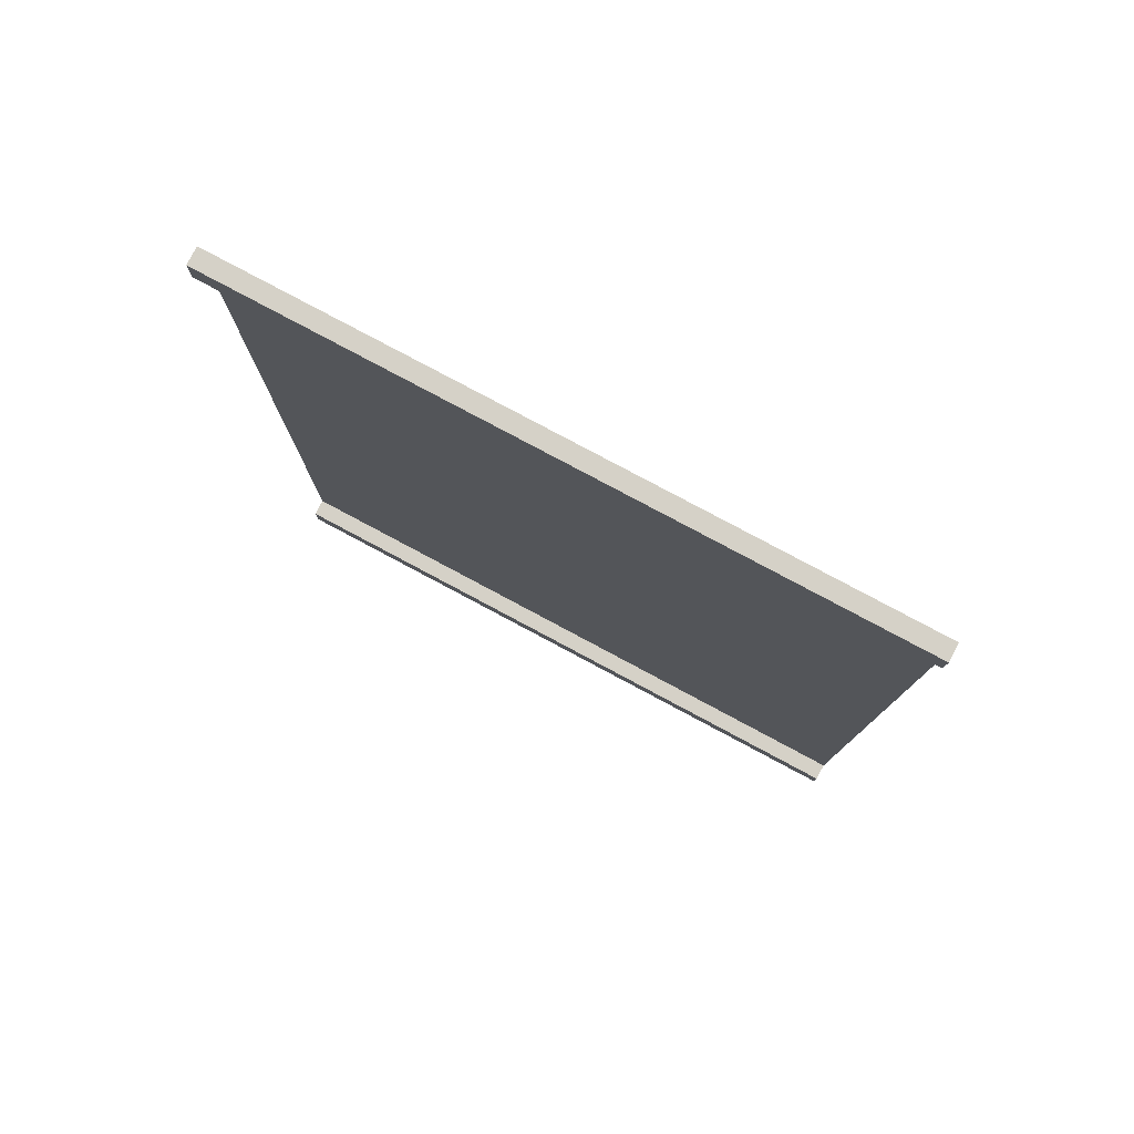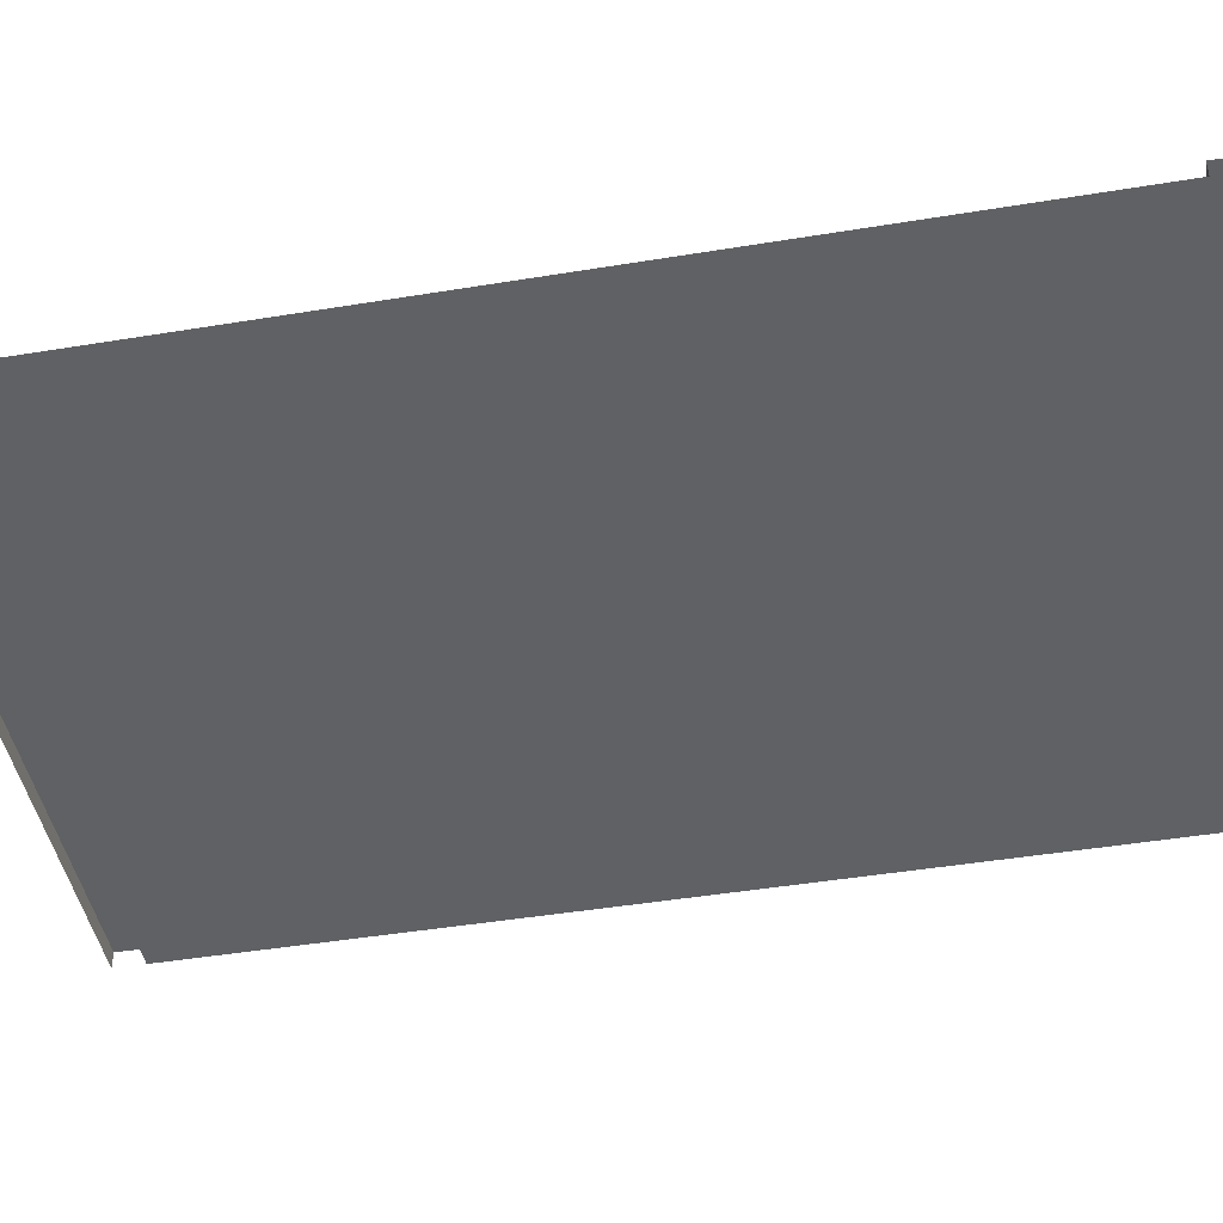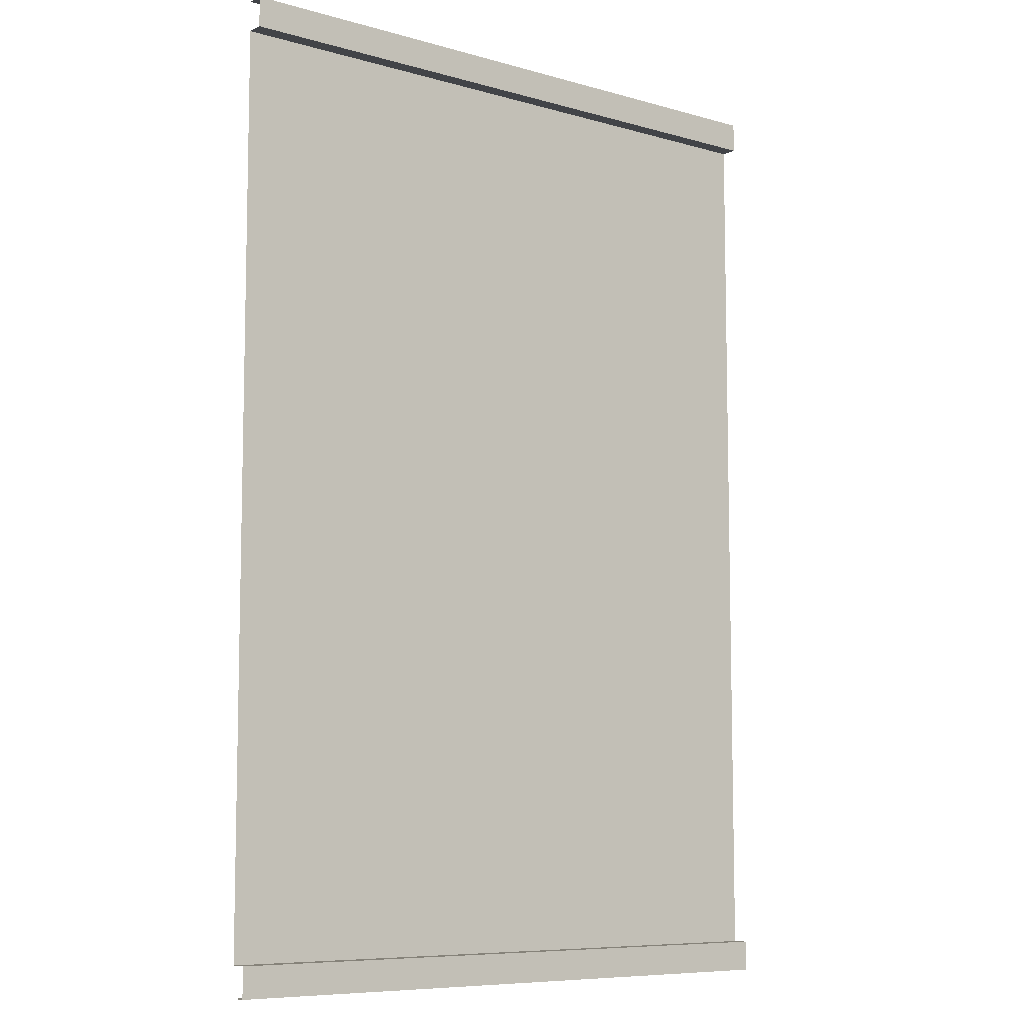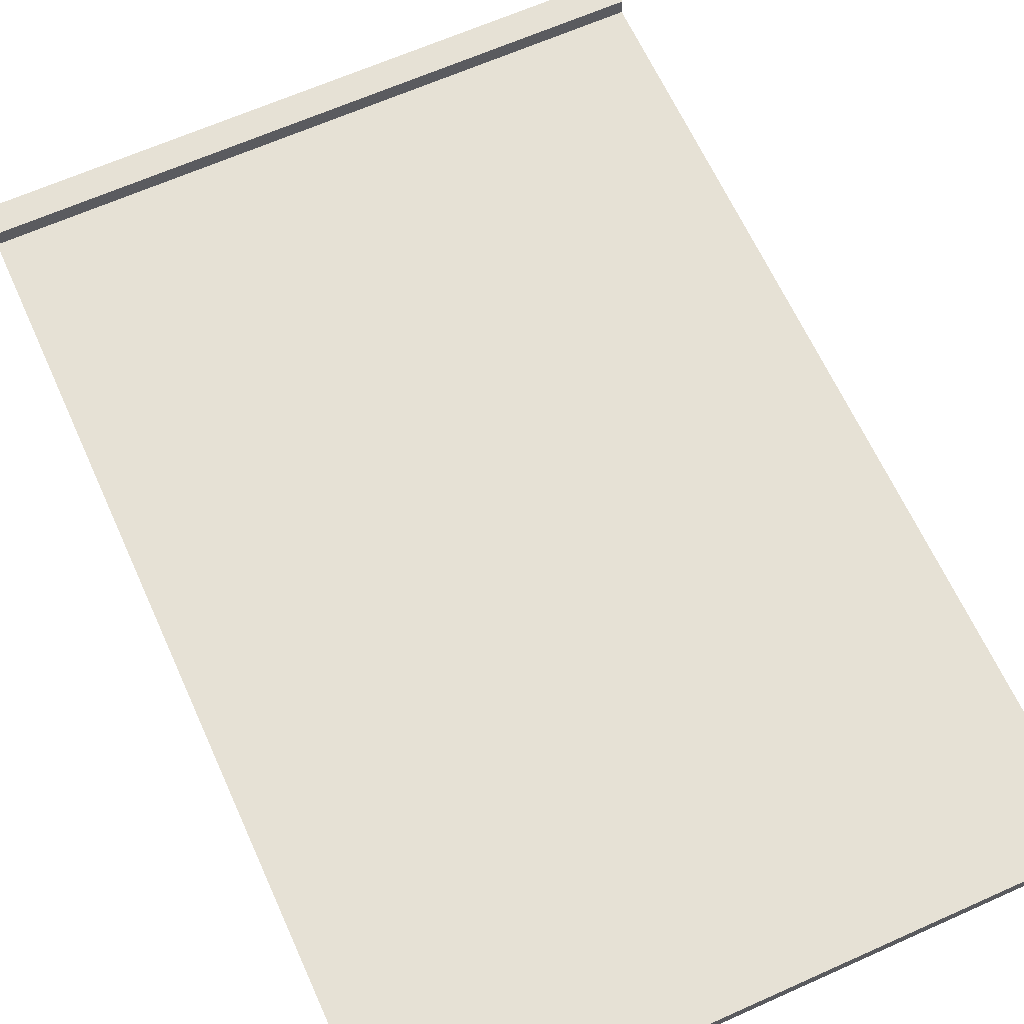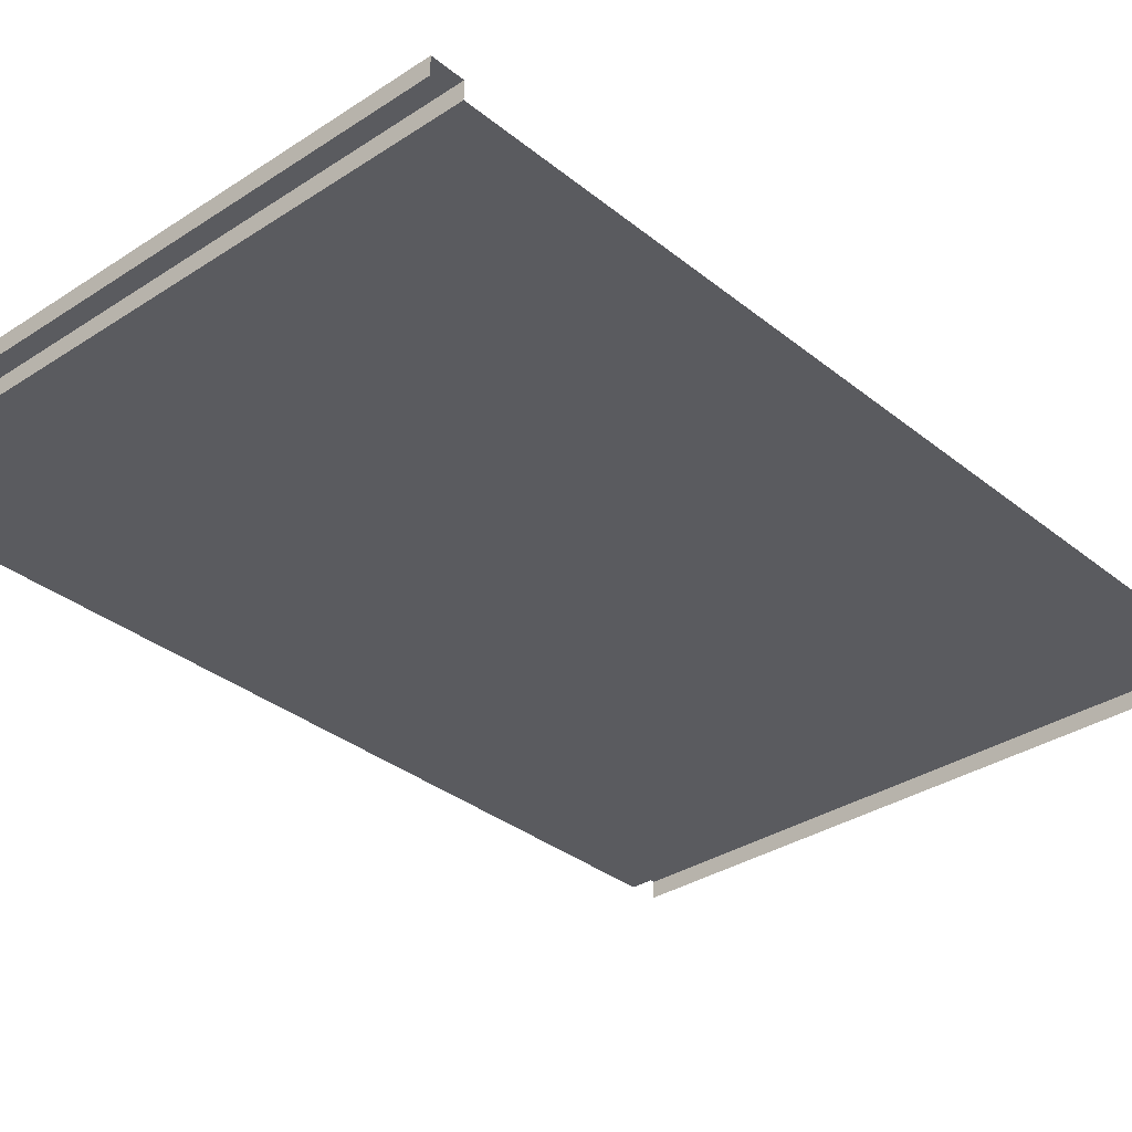
<metadata>
{"format":"obj","ext":"obj","renderer":"f3d","projection":"perspective","resolution":1024,"background":"white","views":[{"elev":79.7,"azim":28.1,"up":"+Y"},{"elev":-45.6,"azim":-79.3,"up":"+Z"},{"elev":-8.1,"azim":-38.1,"up":"+Y"},{"elev":64.5,"azim":155.7,"up":"+Z"},{"elev":-33.1,"azim":-137.9,"up":"+Z"}]}
</metadata>
<code>
g default
v -1 0 0
v 1 0 0
v -1 3 0
v 1 3 0
v 1 2.906 0
v -1 2.906 0
v 1 0.094 0
v -1 0.094 0
v -1 0 0.05238
v 1 0 0.05238
v 1 0.094 0.05238
v -1 0.094 0.05238
v 1 2.906 0.05238
v -1 2.906 0.05238
v 1 3 0.05238
v -1 3 0.05238
g pCube1
f 9 10 11 12
f 14 13 15 16
f 8 7 5 6
f 1 2 10 9
f 7 8 12 11
f 6 5 13 14
f 4 3 16 15

</code>
